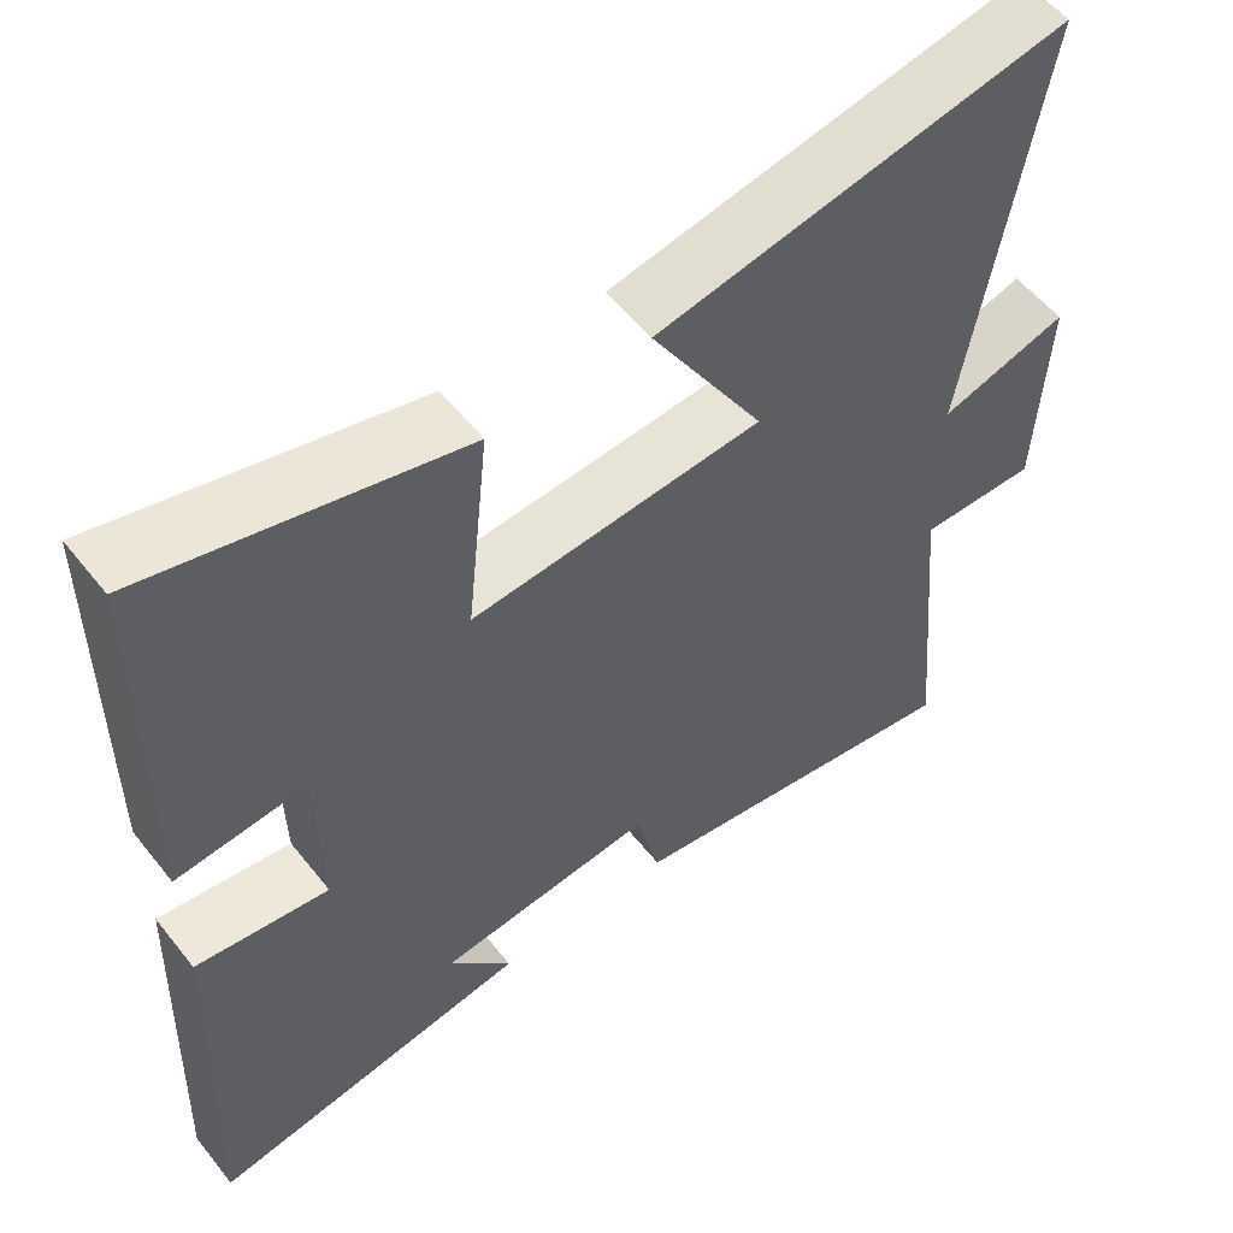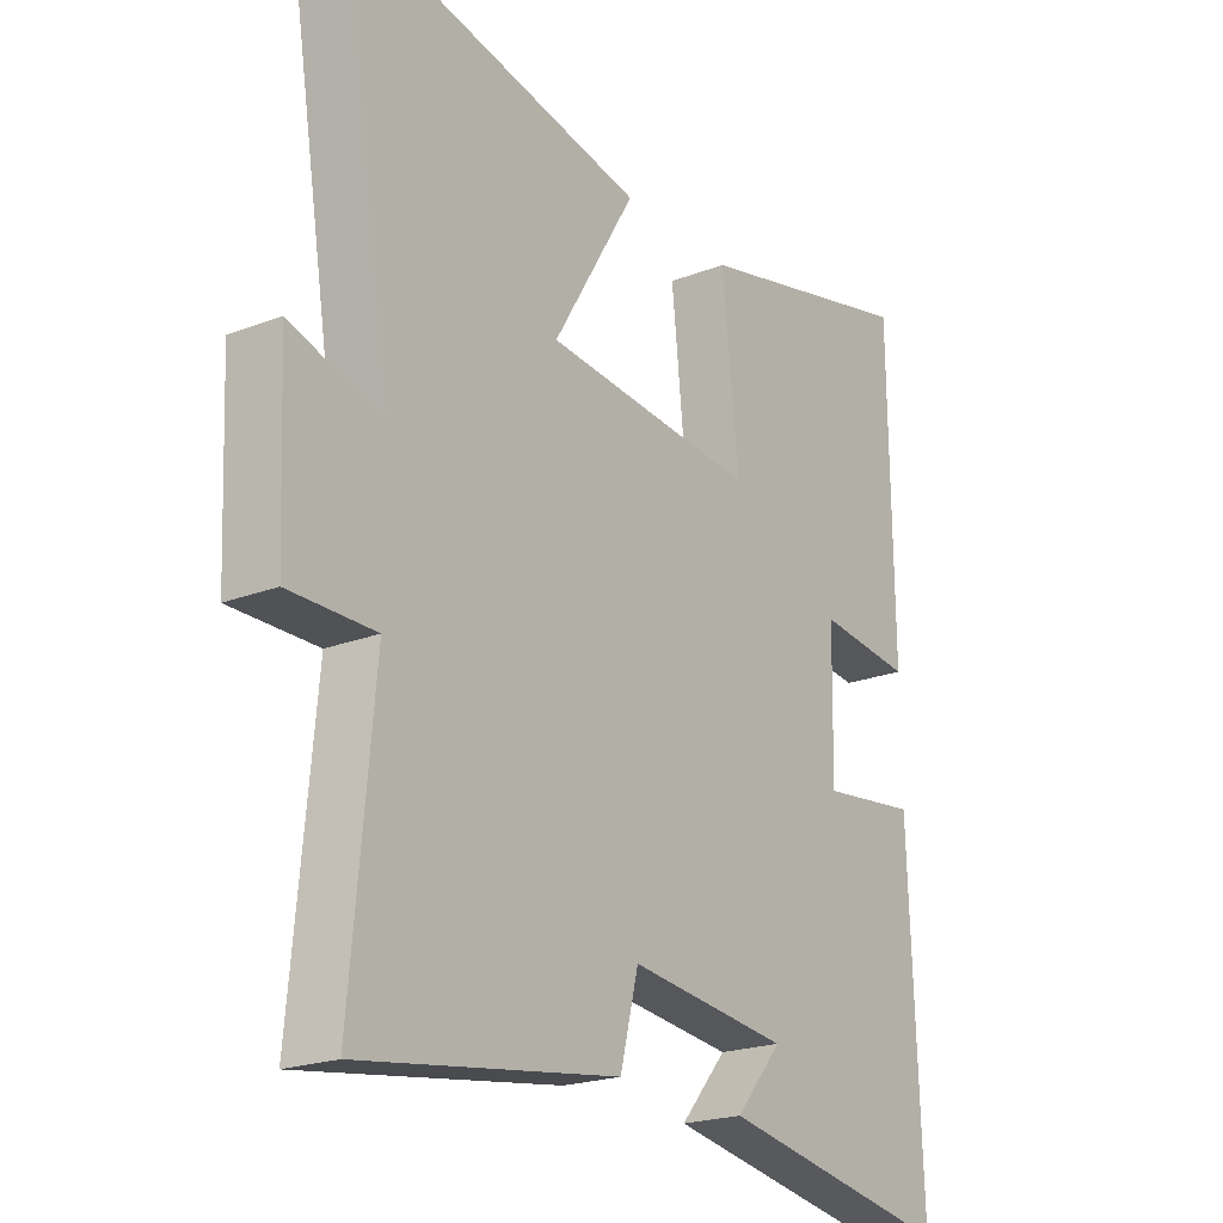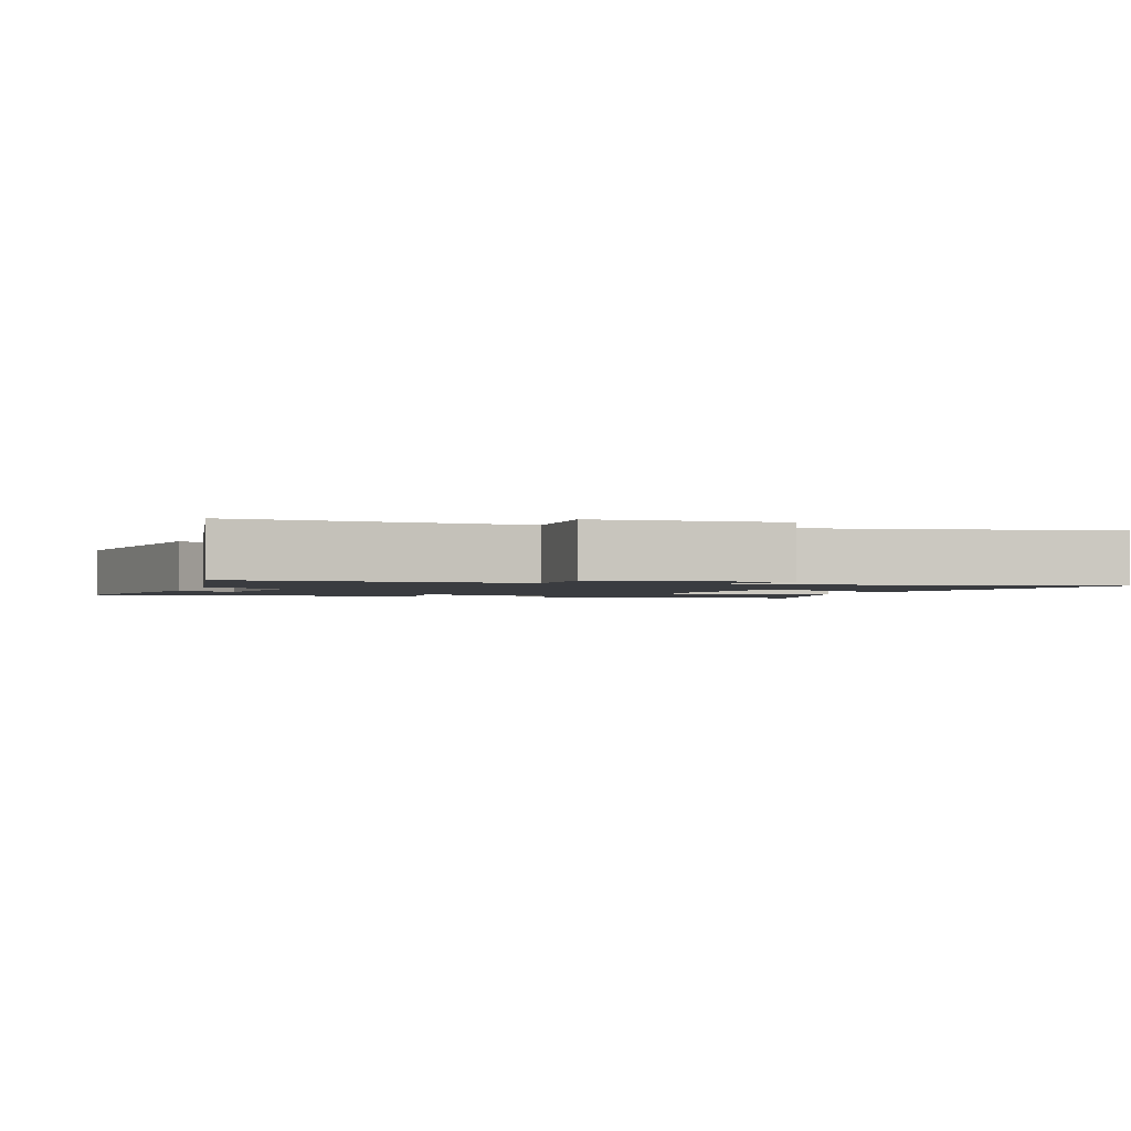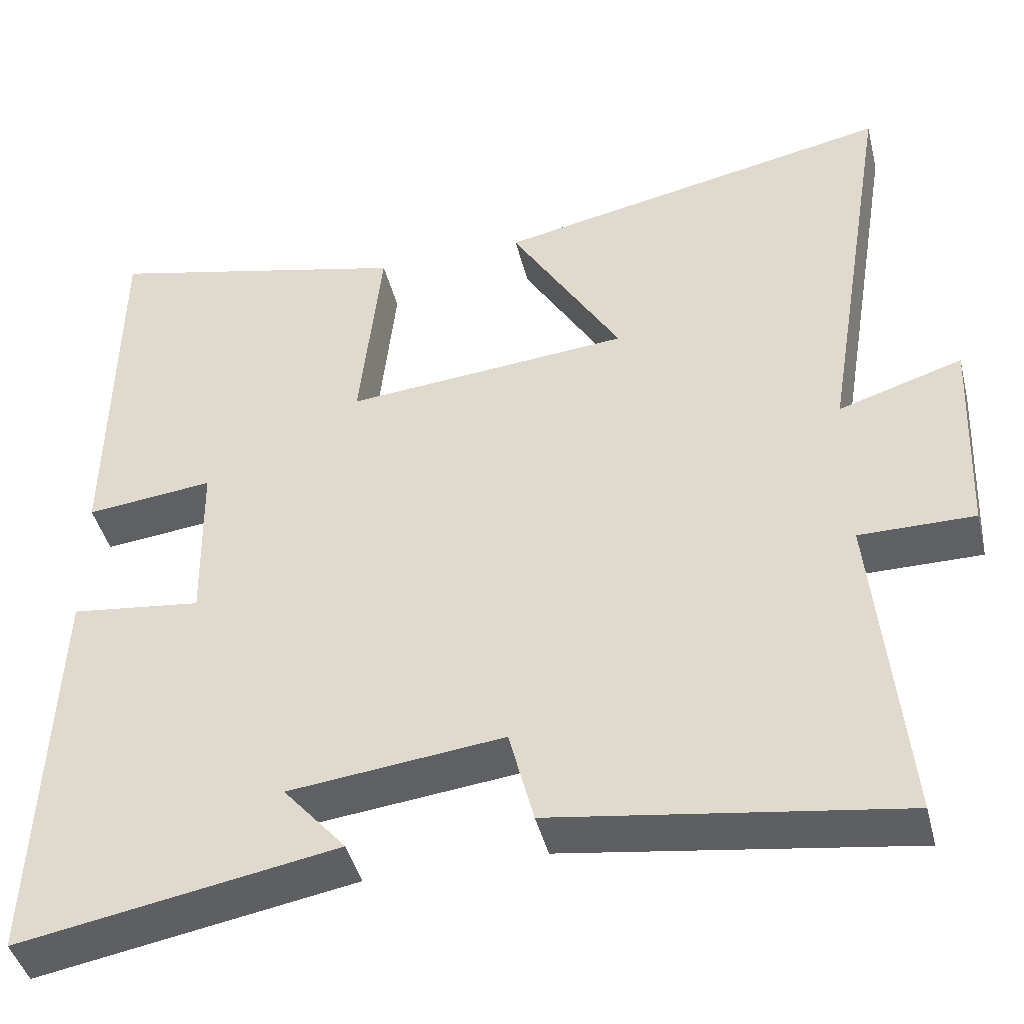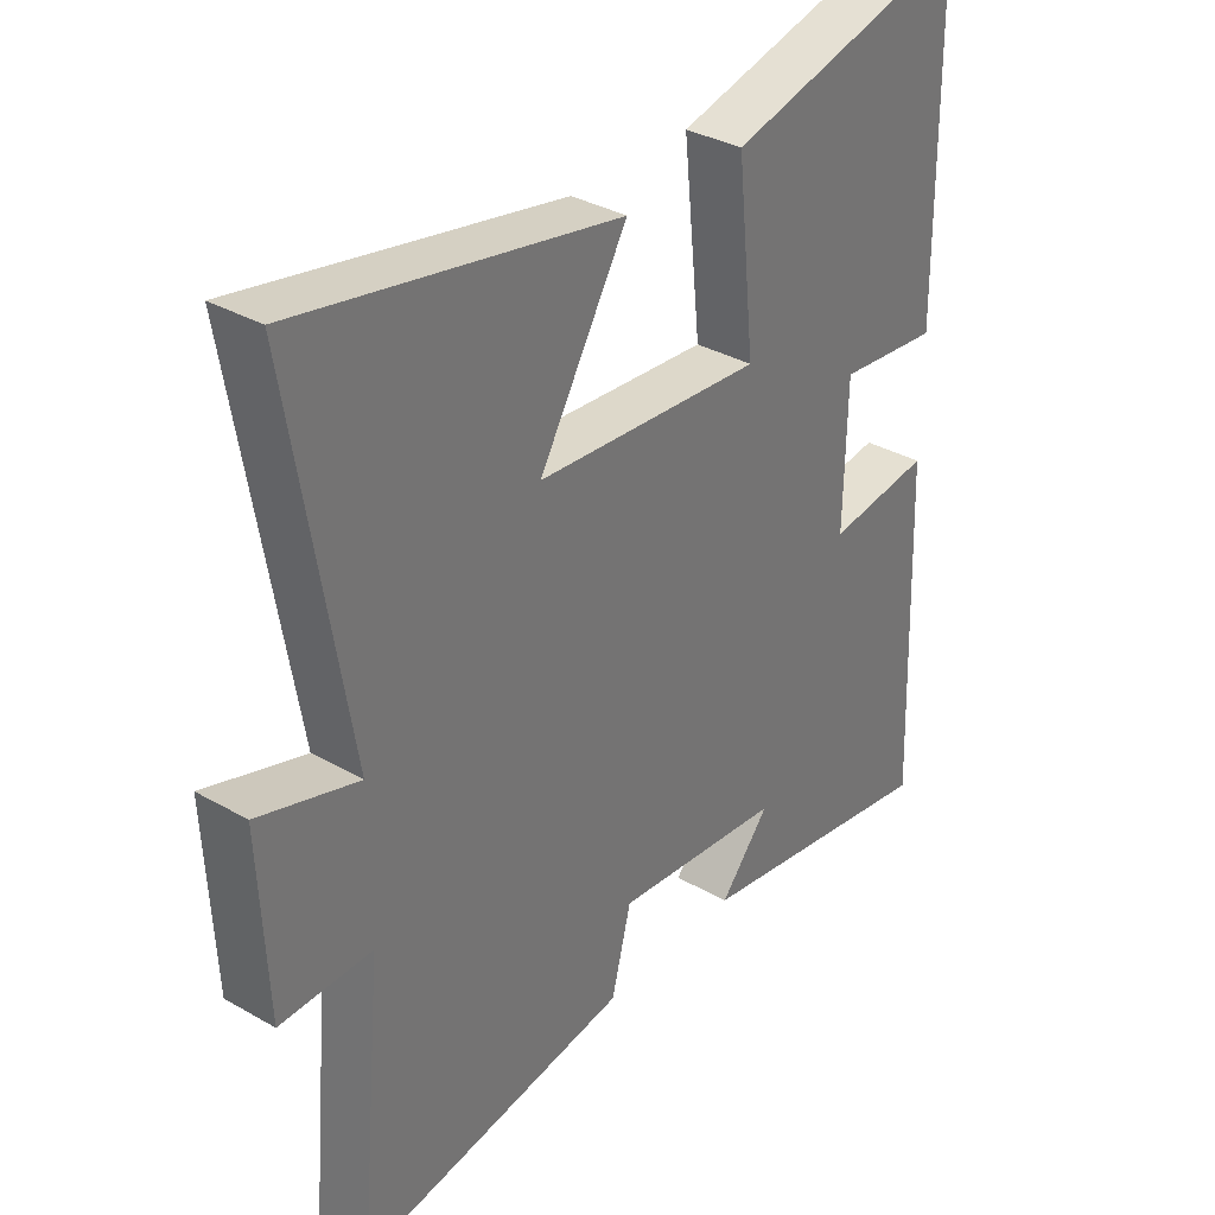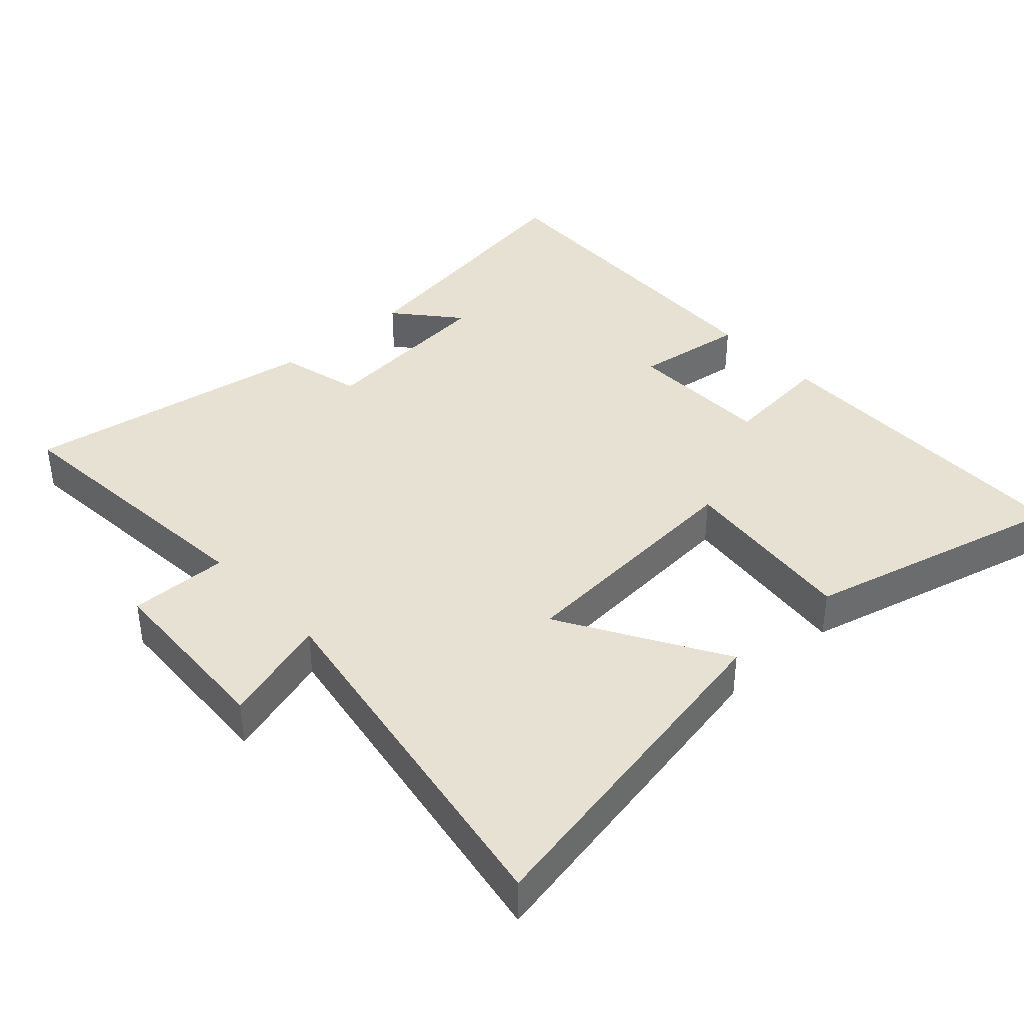
<metadata>
{"format":"obj","ext":"obj","renderer":"f3d","projection":"perspective","resolution":1024,"background":"white","views":[{"elev":55.7,"azim":142.2,"up":"+Z"},{"elev":-21.5,"azim":-55.6,"up":"+Z"},{"elev":-1.7,"azim":-107.9,"up":"+Y"},{"elev":-43.6,"azim":-166.0,"up":"+Z"},{"elev":34.3,"azim":-52.4,"up":"+Z"},{"elev":38.8,"azim":-42.2,"up":"+Y"}]}
</metadata>
<code>
v 0.519 0.07 -0.57
v 0.118 0.07 -0.5
v 0.197 0.07 -0.408
v -0.073 0.07 -0.378
v -0.104 0.07 -0.5
v -0.538 0.07 -0.565
v -0.5 0.07 -0.155
v -0.645 0.07 -0.156
v -0.657 0.07 0.11
v -0.5 0.07 0.061
v -0.589 0.07 0.6
v -0.083 0.07 0.5
v -0.223 0.07 0.265
v 0.137 0.07 0.235
v 0.109 0.07 0.5
v 0.495 0.07 0.595
v 0.5 0.07 0.113
v 0.339 0.07 0.13
v 0.335 0.07 -0.084
v 0.5 0.07 -0.063
v 0.519 0 -0.57
v 0.118 0 -0.5
v 0.197 0 -0.408
v -0.073 0 -0.378
v -0.104 0 -0.5
v -0.538 0 -0.565
v -0.5 0 -0.155
v -0.645 0 -0.156
v -0.657 0 0.11
v -0.5 0 0.061
v -0.589 0 0.6
v -0.083 0 0.5
v -0.223 0 0.265
v 0.137 0 0.235
v 0.109 0 0.5
v 0.495 0 0.595
v 0.5 0 0.113
v 0.339 0 0.13
v 0.335 0 -0.084
v 0.5 0 -0.063
f 19 20 1
f 16 17 18
f 15 16 18
f 14 15 18
f 13 14 18 19
f 10 11 12 13
f 10 13 19 1
f 7 8 9 10
f 4 5 6 7
f 3 4 7 10
f 1 2 3
f 1 3 10
f 21 40 39
f 38 37 36
f 38 36 35
f 38 35 34
f 39 38 34 33
f 33 32 31 30
f 21 39 33 30
f 30 29 28 27
f 27 26 25 24
f 30 27 24 23
f 23 22 21
f 30 23 21
f 1 21 22 2
f 2 22 23 3
f 3 23 24 4
f 4 24 25 5
f 5 25 26 6
f 6 26 27 7
f 7 27 28 8
f 8 28 29 9
f 9 29 30 10
f 10 30 31 11
f 11 31 32 12
f 12 32 33 13
f 13 33 34 14
f 14 34 35 15
f 15 35 36 16
f 16 36 37 17
f 17 37 38 18
f 18 38 39 19
f 19 39 40 20
f 20 40 21 1

</code>
